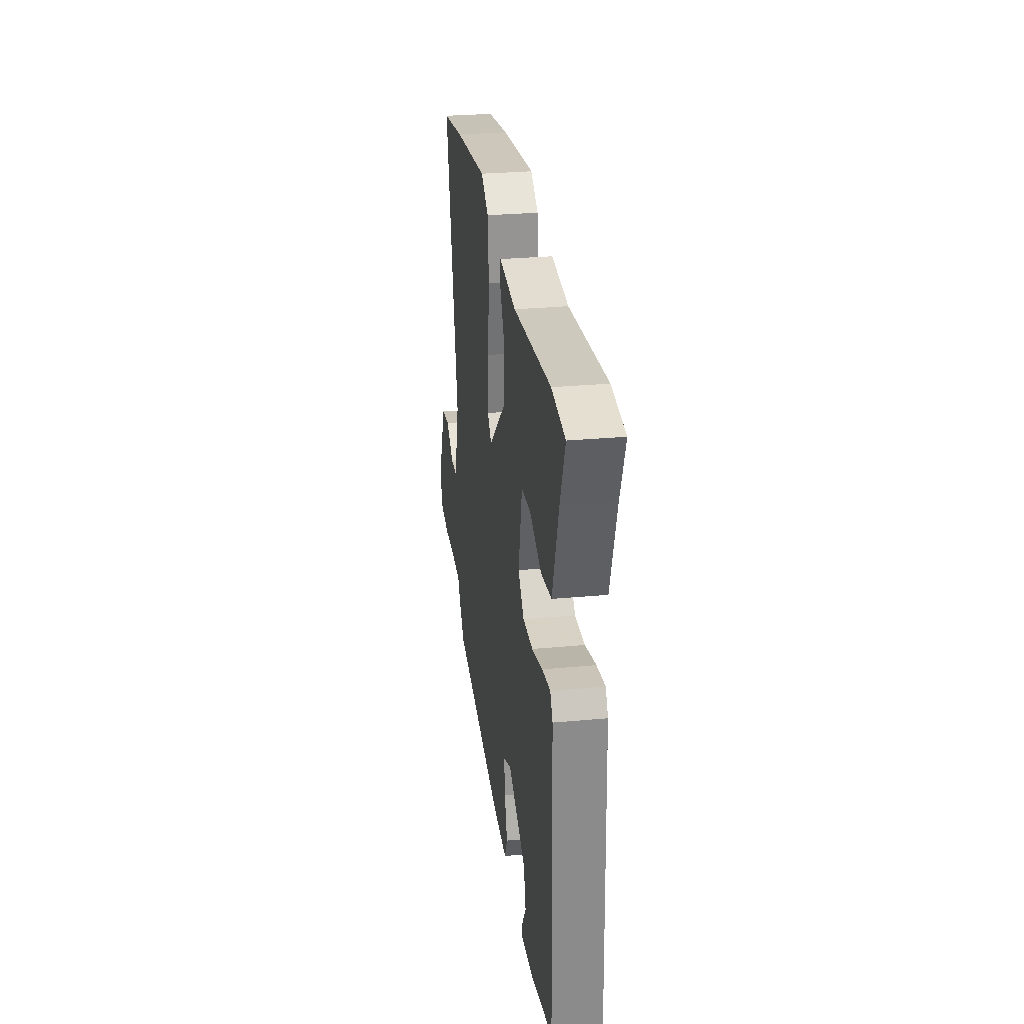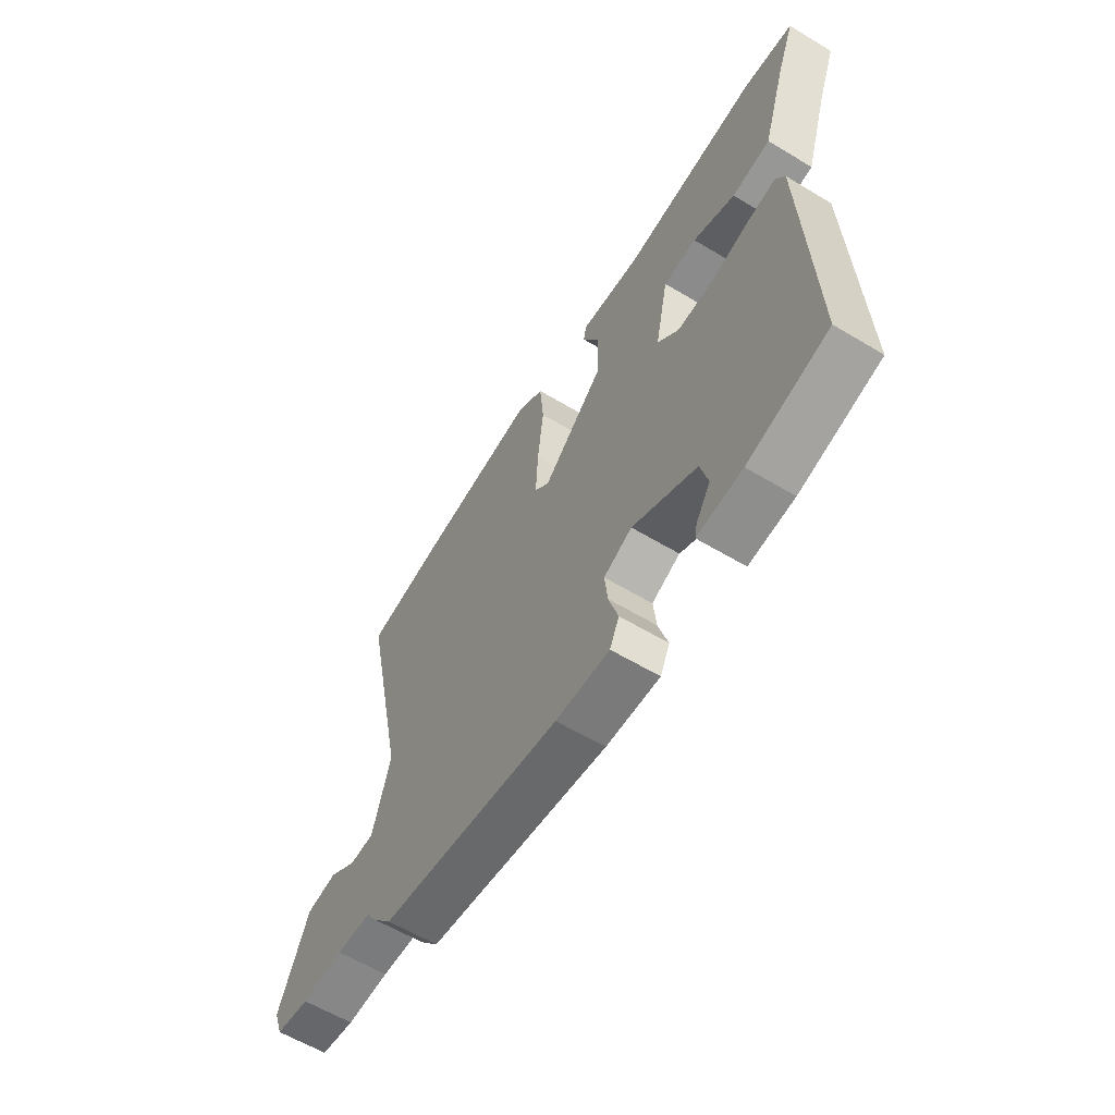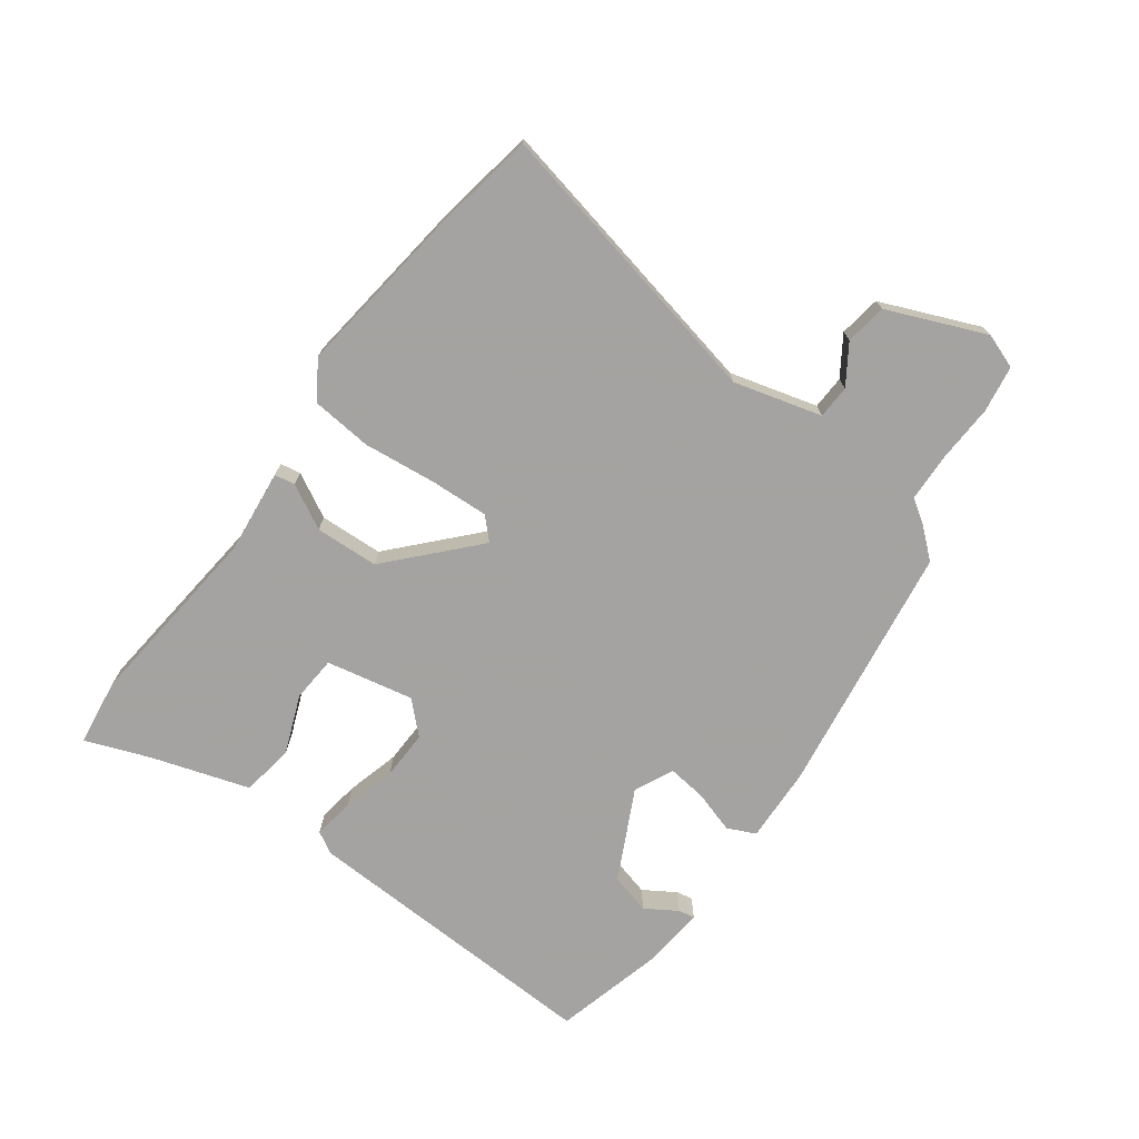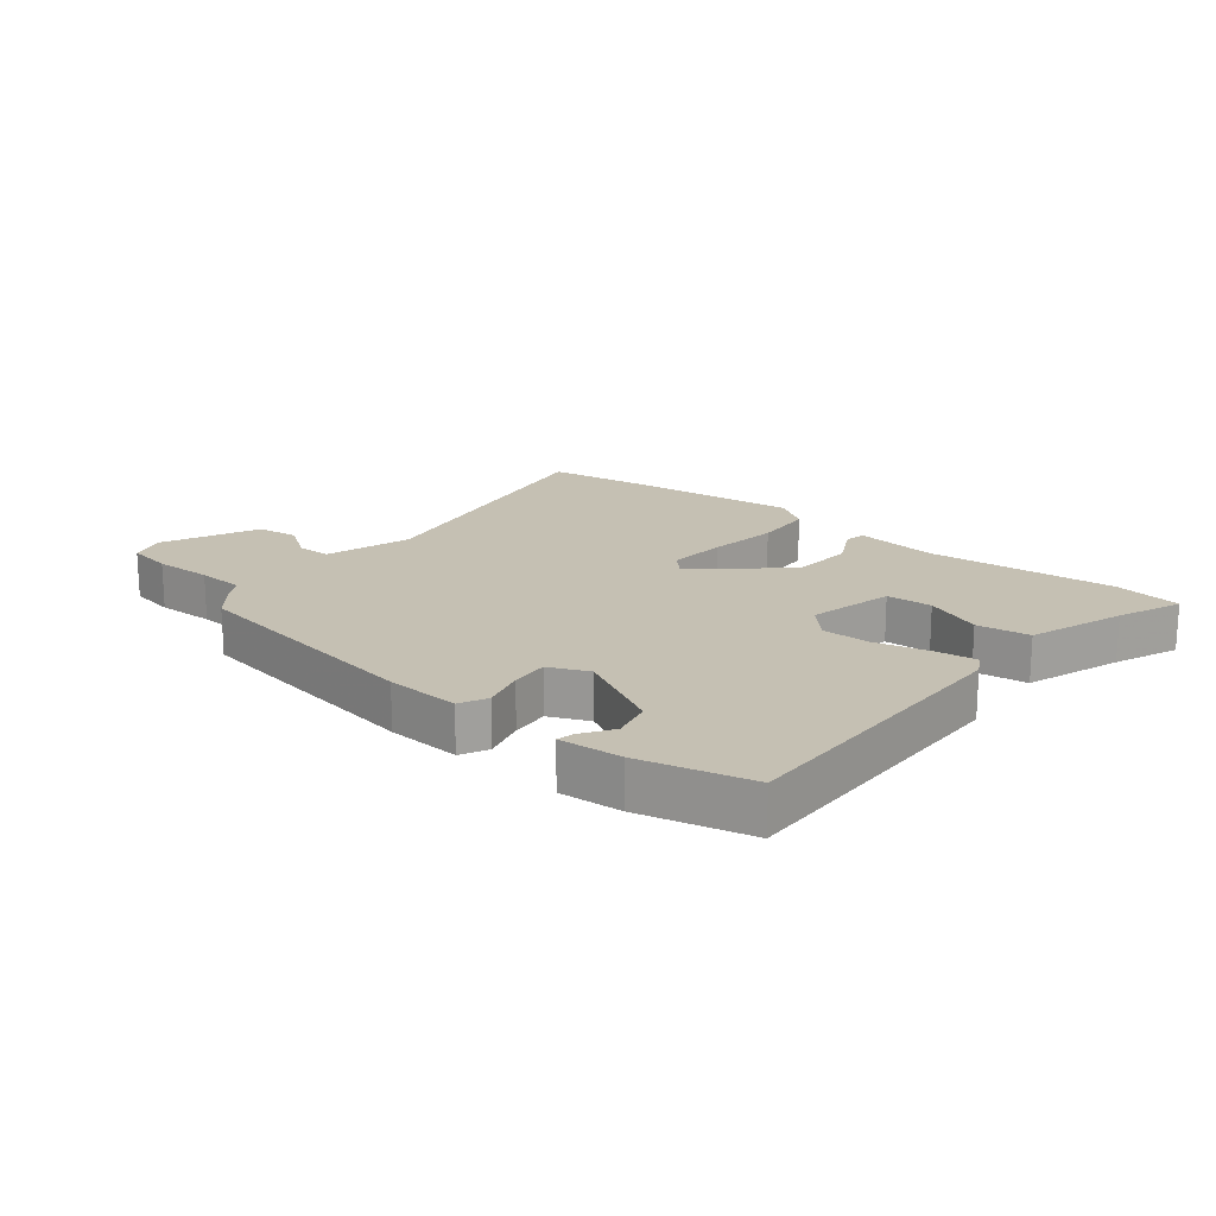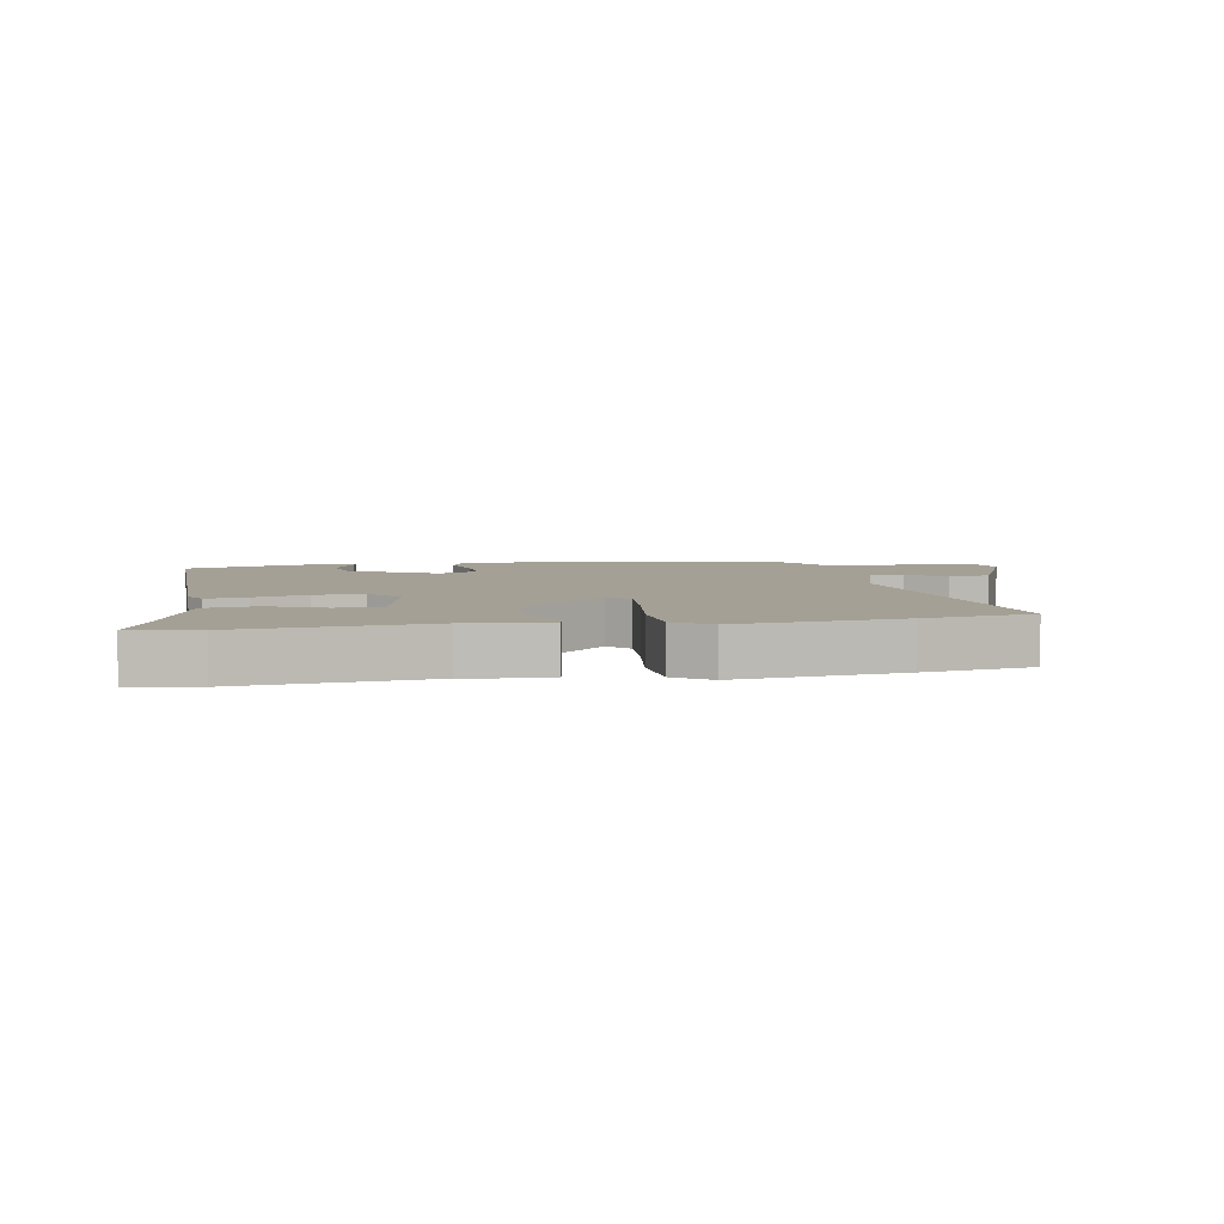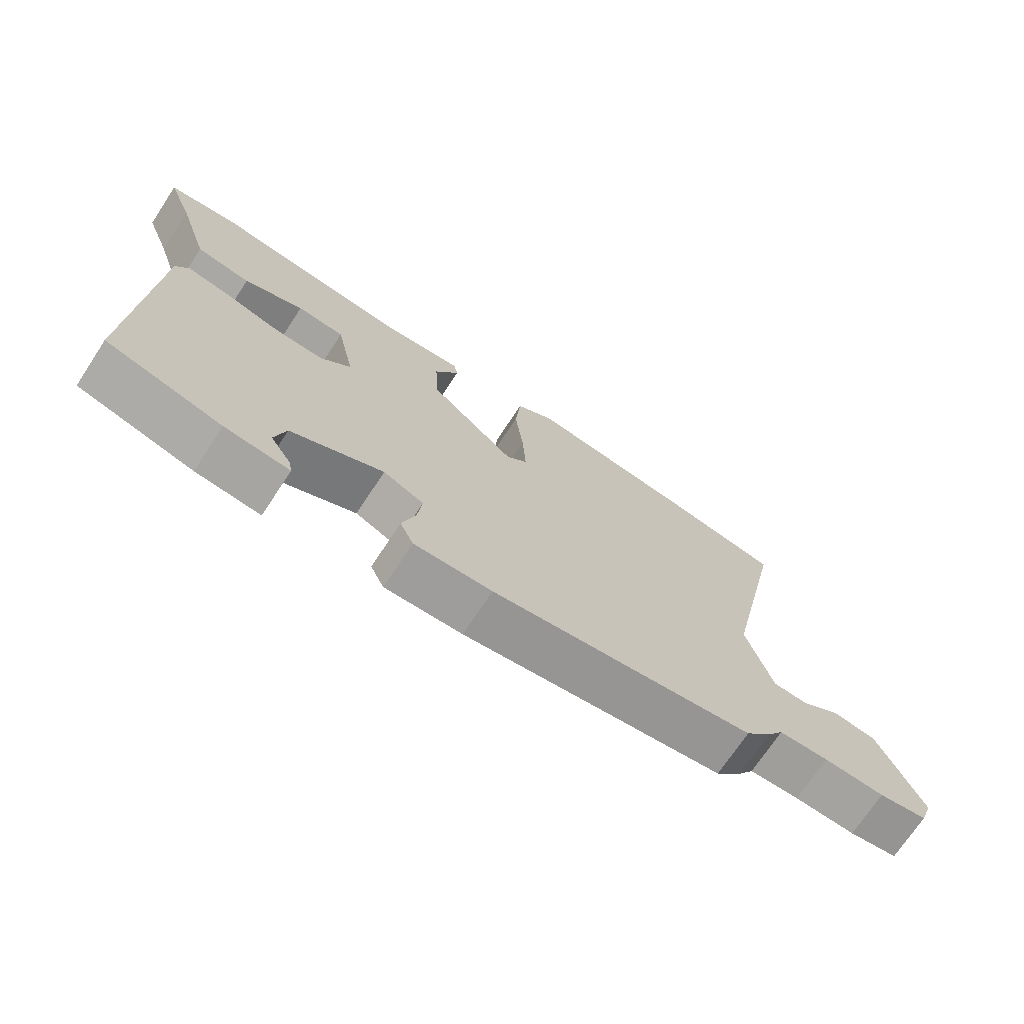
<metadata>
{"format":"obj","ext":"obj","renderer":"f3d","projection":"perspective","resolution":1024,"background":"white","views":[{"elev":28.6,"azim":-98.0,"up":"+Z"},{"elev":-60.3,"azim":-121.6,"up":"+Z"},{"elev":-73.1,"azim":53.6,"up":"+Y"},{"elev":18.1,"azim":-139.8,"up":"+Y"},{"elev":5.8,"azim":-9.0,"up":"+Y"},{"elev":-71.8,"azim":-33.4,"up":"+Z"}]}
</metadata>
<code>
v -0.559 0.07 0.492
v -0.45 0.07 0.507
v -0.148 0.07 0.476
v -0.013 0.07 0.491
v -0.007 0.07 0.458
v -0.045 0.07 0.387
v -0.04 0.07 0.285
v 0.095 0.07 0.161
v 0.128 0.07 0.194
v 0.123 0.07 0.289
v 0.11 0.07 0.405
v 0.119 0.07 0.503
v 0.179 0.07 0.542
v 0.445 0.07 0.509
v 0.621 0.07 0.48
v 0.522 0.07 0.011
v 0.561 0.07 -0.13
v 0.615 0.07 -0.132
v 0.677 0.07 -0.091
v 0.744 0.07 -0.101
v 0.81 0.07 -0.258
v 0.79 0.07 -0.314
v 0.715 0.07 -0.326
v 0.621 0.07 -0.322
v 0.544 0.07 -0.325
v 0.519 0.07 -0.363
v 0.478 0.07 -0.411
v 0.073 0.07 -0.471
v -0.047 0.07 -0.476
v -0.068 0.07 -0.431
v -0.047 0.07 -0.362
v -0.04 0.07 -0.3
v -0.103 0.07 -0.271
v -0.246 0.07 -0.343
v -0.263 0.07 -0.408
v -0.231 0.07 -0.459
v -0.226 0.07 -0.485
v -0.326 0.07 -0.476
v -0.504 0.07 -0.43
v -0.486 0.07 0.063
v -0.466 0.07 0.097
v -0.4 0.07 0.087
v -0.314 0.07 0.064
v -0.235 0.07 0.062
v -0.188 0.07 0.111
v -0.217 0.07 0.251
v -0.291 0.07 0.256
v -0.384 0.07 0.219
v -0.469 0.07 0.232
v -0.519 0.07 0.388
v -0.559 0 0.492
v -0.45 0 0.507
v -0.148 0 0.476
v -0.013 0 0.491
v -0.007 0 0.458
v -0.045 0 0.387
v -0.04 0 0.285
v 0.095 0 0.161
v 0.128 0 0.194
v 0.123 0 0.289
v 0.11 0 0.405
v 0.119 0 0.503
v 0.179 0 0.542
v 0.445 0 0.509
v 0.621 0 0.48
v 0.522 0 0.011
v 0.561 0 -0.13
v 0.615 0 -0.132
v 0.677 0 -0.091
v 0.744 0 -0.101
v 0.81 0 -0.258
v 0.79 0 -0.314
v 0.715 0 -0.326
v 0.621 0 -0.322
v 0.544 0 -0.325
v 0.519 0 -0.363
v 0.478 0 -0.411
v 0.073 0 -0.471
v -0.047 0 -0.476
v -0.068 0 -0.431
v -0.047 0 -0.362
v -0.04 0 -0.3
v -0.103 0 -0.271
v -0.246 0 -0.343
v -0.263 0 -0.408
v -0.231 0 -0.459
v -0.226 0 -0.485
v -0.326 0 -0.476
v -0.504 0 -0.43
v -0.486 0 0.063
v -0.466 0 0.097
v -0.4 0 0.087
v -0.314 0 0.064
v -0.235 0 0.062
v -0.188 0 0.111
v -0.217 0 0.251
v -0.291 0 0.256
v -0.384 0 0.219
v -0.469 0 0.232
v -0.519 0 0.388
f 47 48 49 50
f 46 47 50 1
f 40 41 42 43
f 40 43 44
f 39 40 44
f 38 39 44 45
f 35 36 37 38
f 34 35 38 45
f 28 29 30 31
f 28 31 32
f 25 26 27 28
f 25 28 32
f 24 25 32 33
f 22 23 24 33
f 18 19 20 21
f 17 18 21 22
f 13 14 15 16
f 13 16 17
f 10 11 12 13
f 9 10 13 17
f 8 9 17 22
f 3 4 5 6
f 3 6 7
f 46 1 2 3
f 45 46 3 7
f 33 34 45 7
f 8 22 33
f 7 8 33
f 100 99 98 97
f 51 100 97 96
f 93 92 91 90
f 94 93 90
f 94 90 89
f 95 94 89 88
f 88 87 86 85
f 95 88 85 84
f 81 80 79 78
f 82 81 78
f 78 77 76 75
f 82 78 75
f 83 82 75 74
f 83 74 73 72
f 71 70 69 68
f 72 71 68 67
f 66 65 64 63
f 67 66 63
f 63 62 61 60
f 67 63 60 59
f 72 67 59 58
f 56 55 54 53
f 57 56 53
f 53 52 51 96
f 57 53 96 95
f 57 95 84 83
f 83 72 58
f 83 58 57
f 1 51 52 2
f 2 52 53 3
f 3 53 54 4
f 4 54 55 5
f 5 55 56 6
f 6 56 57 7
f 7 57 58 8
f 8 58 59 9
f 9 59 60 10
f 10 60 61 11
f 11 61 62 12
f 12 62 63 13
f 13 63 64 14
f 14 64 65 15
f 15 65 66 16
f 16 66 67 17
f 17 67 68 18
f 18 68 69 19
f 19 69 70 20
f 20 70 71 21
f 21 71 72 22
f 22 72 73 23
f 23 73 74 24
f 24 74 75 25
f 25 75 76 26
f 26 76 77 27
f 27 77 78 28
f 28 78 79 29
f 29 79 80 30
f 30 80 81 31
f 31 81 82 32
f 32 82 83 33
f 33 83 84 34
f 34 84 85 35
f 35 85 86 36
f 36 86 87 37
f 37 87 88 38
f 38 88 89 39
f 39 89 90 40
f 40 90 91 41
f 41 91 92 42
f 42 92 93 43
f 43 93 94 44
f 44 94 95 45
f 45 95 96 46
f 46 96 97 47
f 47 97 98 48
f 48 98 99 49
f 49 99 100 50
f 50 100 51 1

</code>
